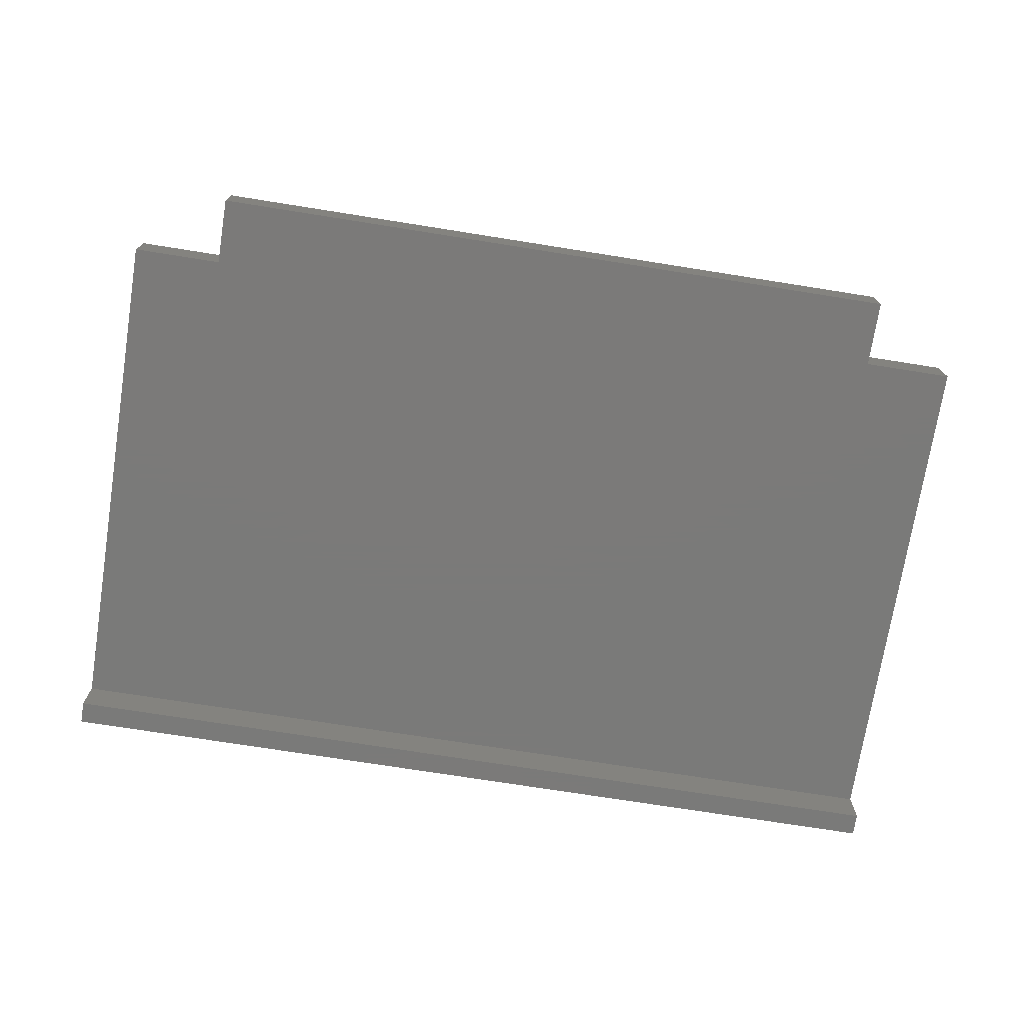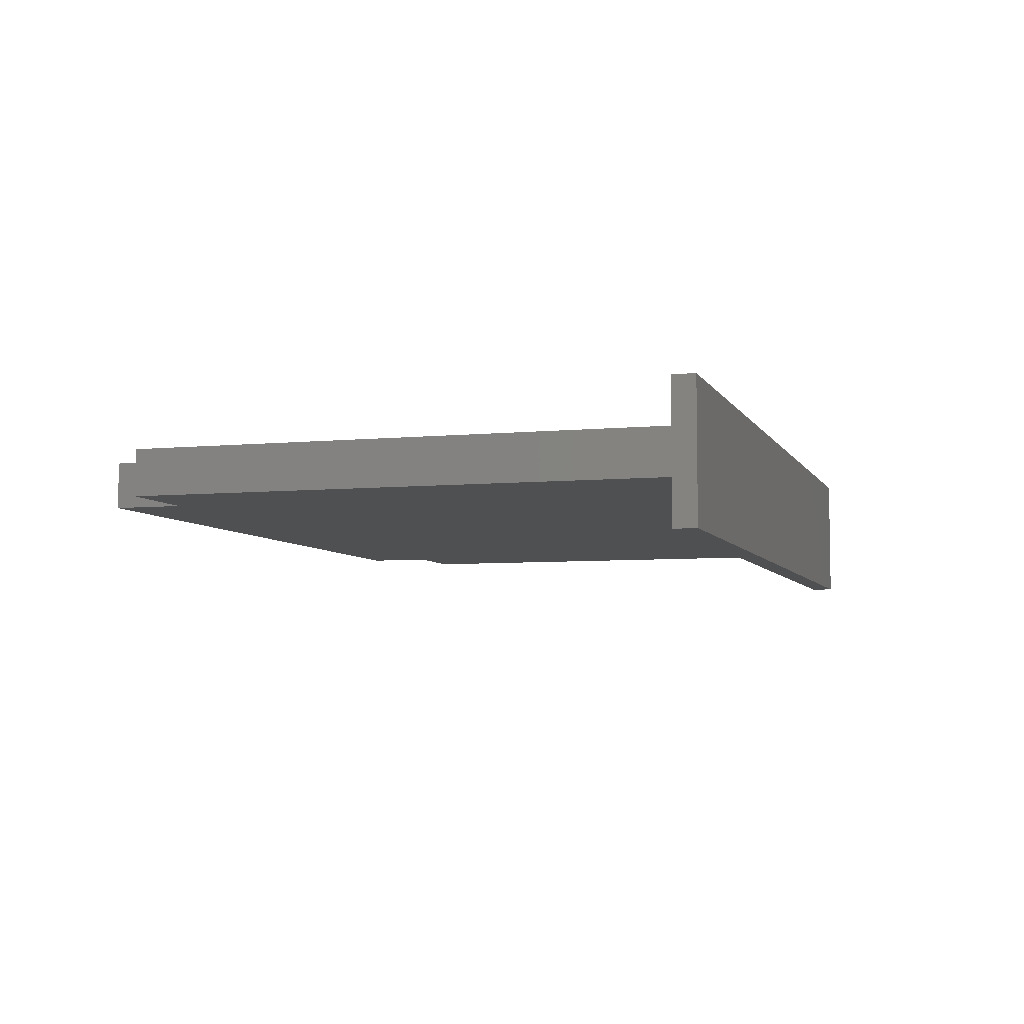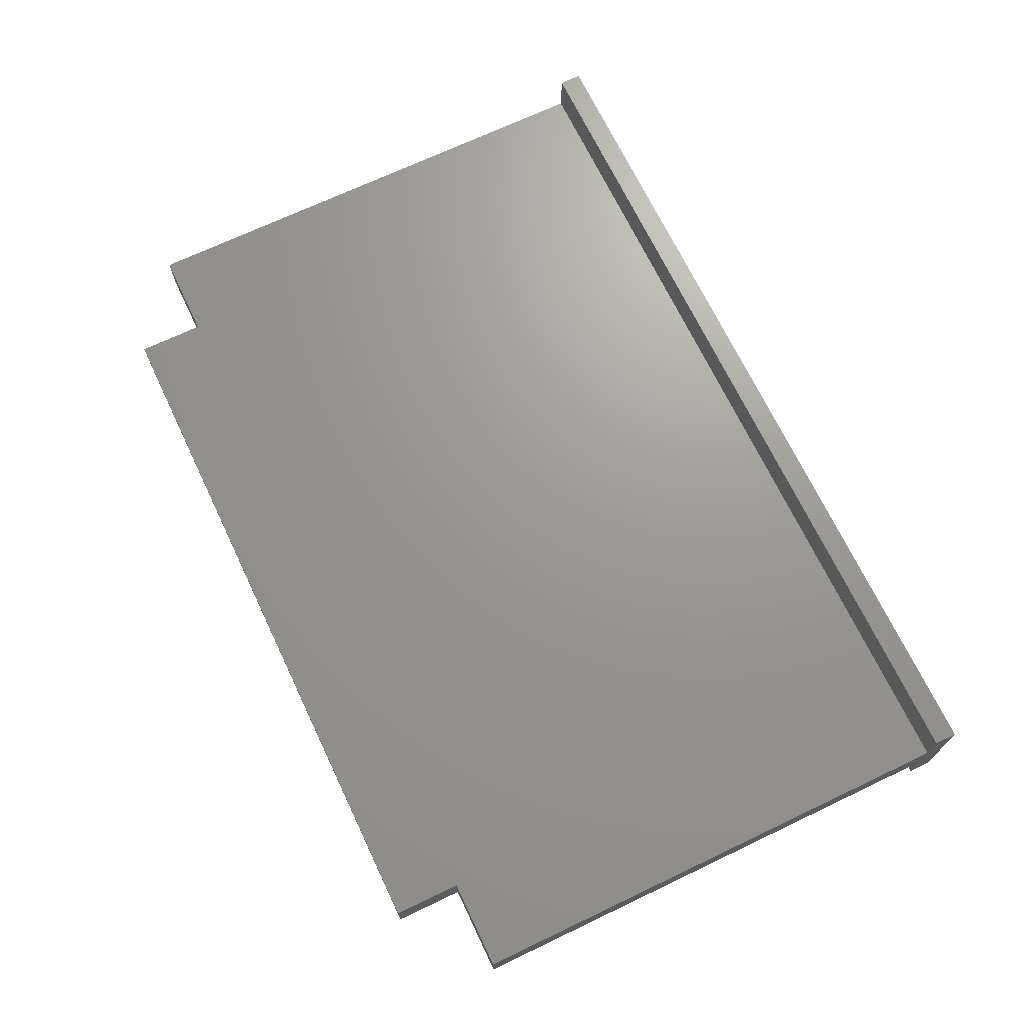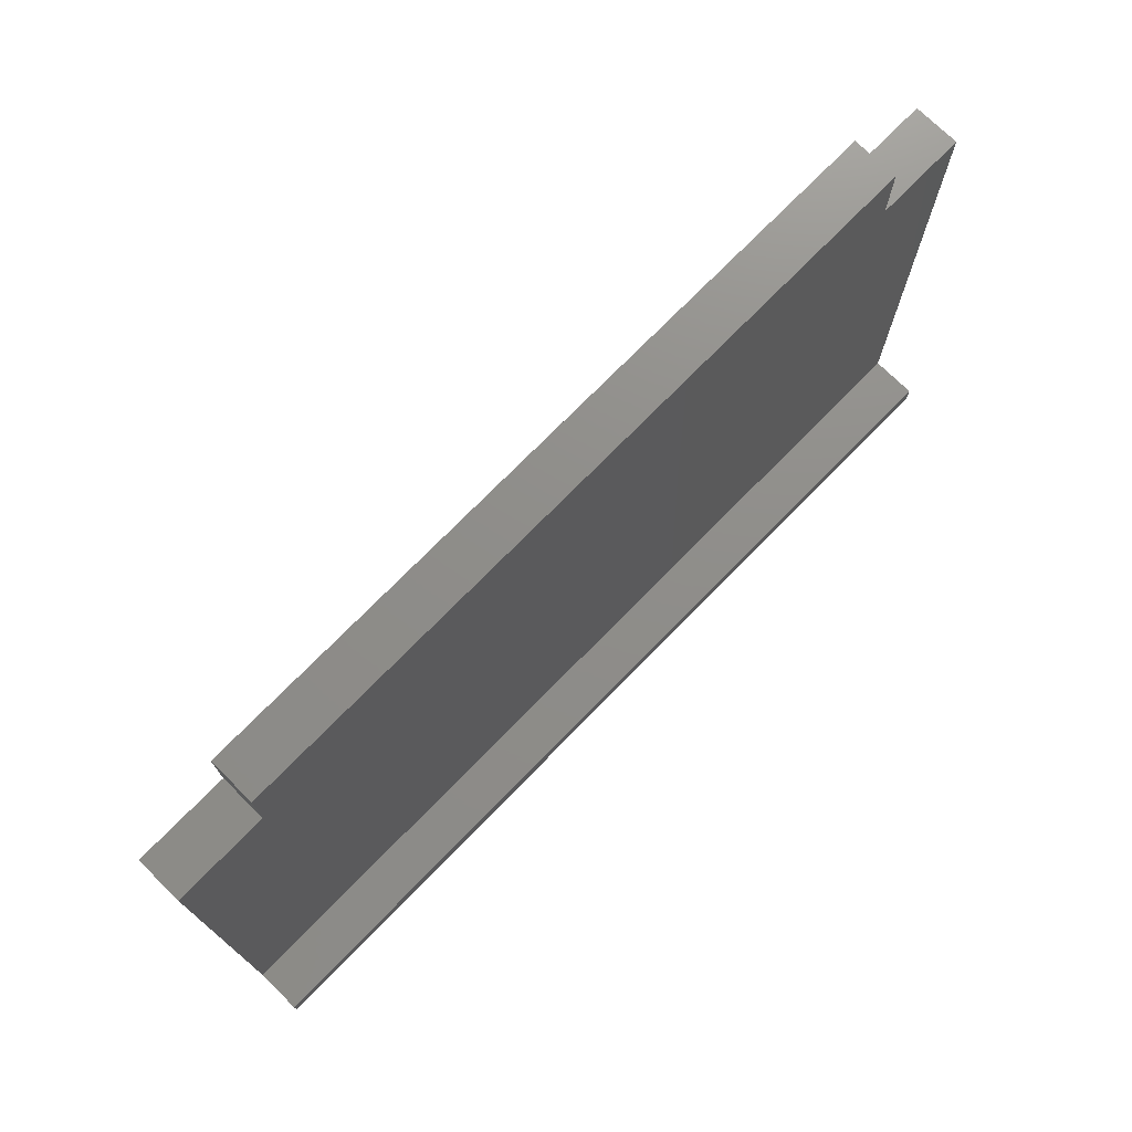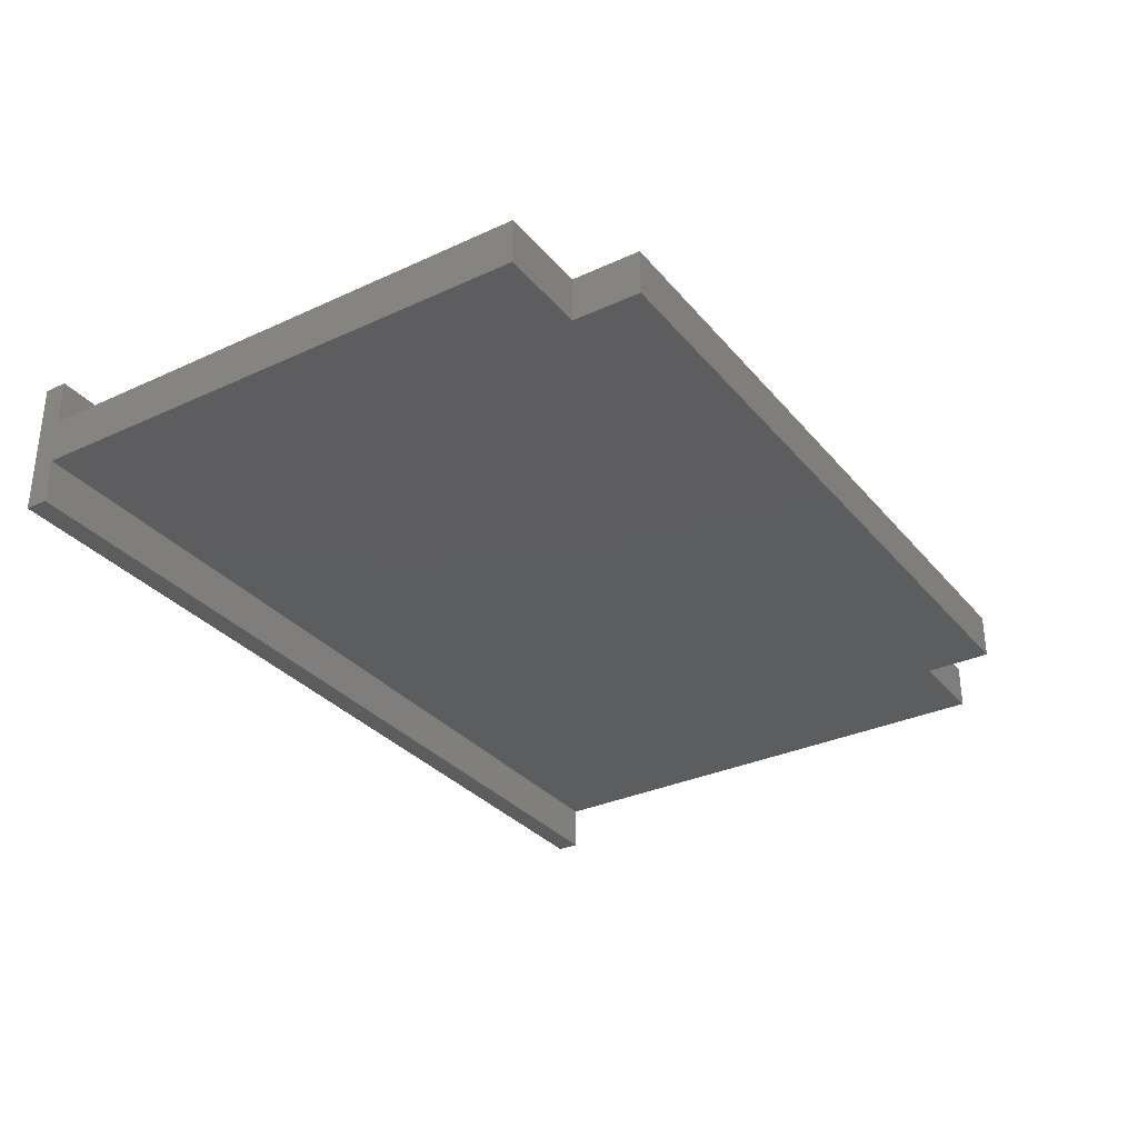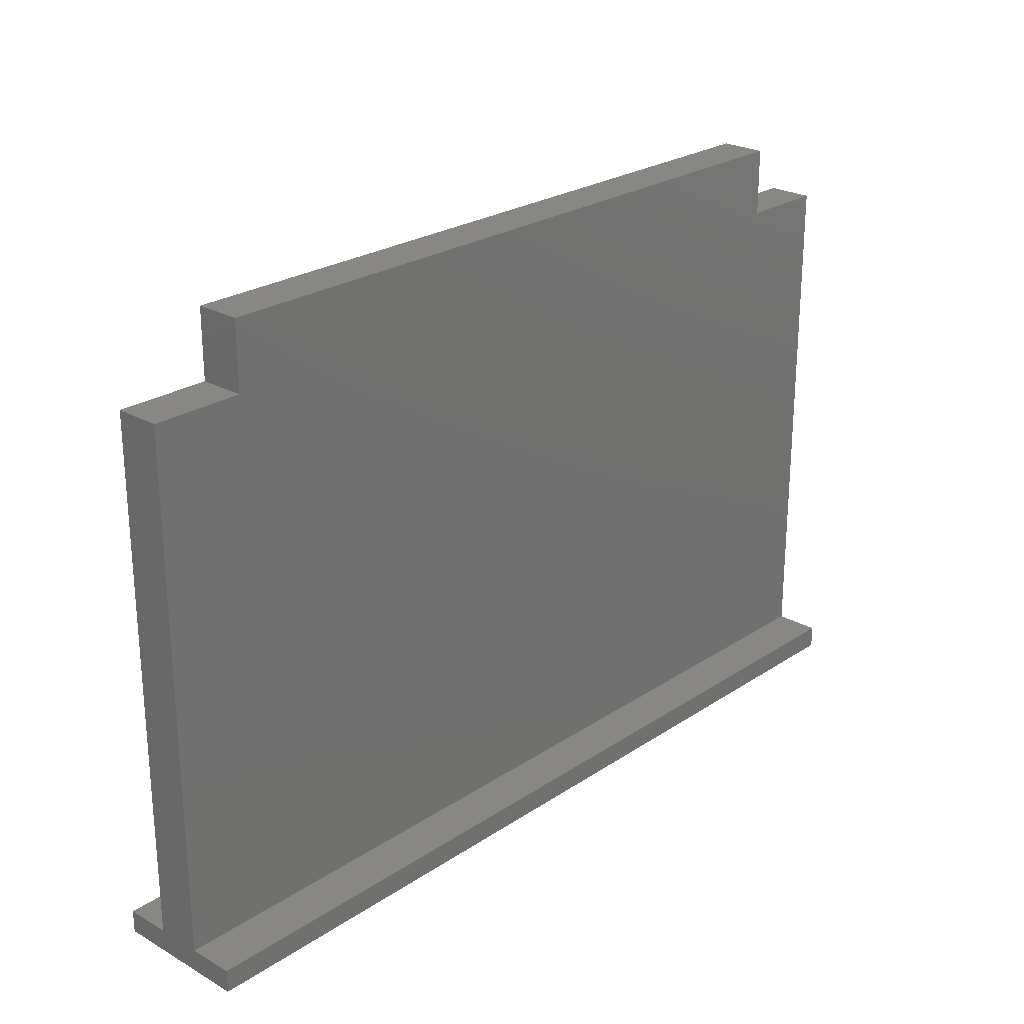
<metadata>
{"format":"stl","ext":"stl","renderer":"f3d","projection":"perspective","resolution":1024,"background":"white","views":[{"elev":-73.4,"azim":-9.0,"up":"+Y"},{"elev":-5.9,"azim":106.9,"up":"+Y"},{"elev":69.7,"azim":64.5,"up":"+Y"},{"elev":73.8,"azim":-45.6,"up":"+Z"},{"elev":-32.1,"azim":-57.1,"up":"+Y"},{"elev":24.6,"azim":-47.2,"up":"+Z"}]}
</metadata>
<code>
# stl→obj: 24 verts, 44 faces
v -20 -2 0
v -20 -2 1
v -20 4 0
v -20 0 1
v -20 2 1
v -20 0 24
v -20 4 1
v -20 2 24
v 20 -2 0
v 20 -2 1
v 20 4 0
v 20 4 1
v 20 2 1
v -16 2 24
v -16 2 27
v 16 2 24
v 16 2 27
v 20 2 24
v -16 0 24
v 20 0 1
v 16 0 24
v 20 0 24
v 16 0 27
v -16 0 27
f 1 2 3
f 3 2 4
f 5 4 6
f 3 4 5
f 7 3 5
f 5 6 8
f 2 1 9
f 10 2 9
f 1 3 9
f 9 3 11
f 3 7 11
f 11 7 12
f 7 5 13
f 12 7 13
f 5 8 13
f 13 8 14
f 13 14 15
f 16 15 17
f 13 15 16
f 18 13 16
f 19 14 8
f 6 19 8
f 6 4 20
f 19 6 20
f 21 19 20
f 22 21 20
f 23 19 21
f 24 19 23
f 4 2 10
f 20 4 10
f 10 9 11
f 20 10 11
f 13 20 11
f 12 13 11
f 18 20 13
f 22 20 18
f 22 18 16
f 21 22 16
f 16 17 23
f 21 16 23
f 15 24 23
f 17 15 23
f 15 14 24
f 24 14 19

</code>
